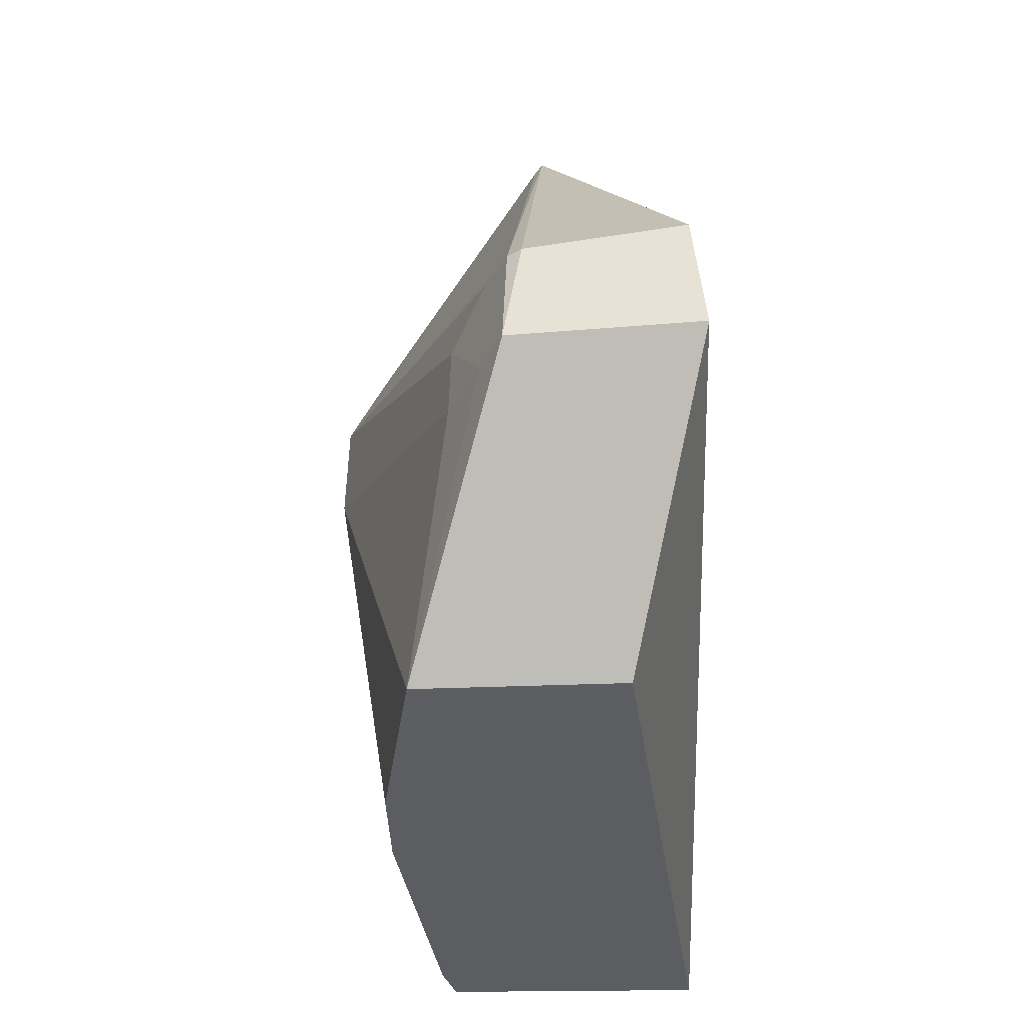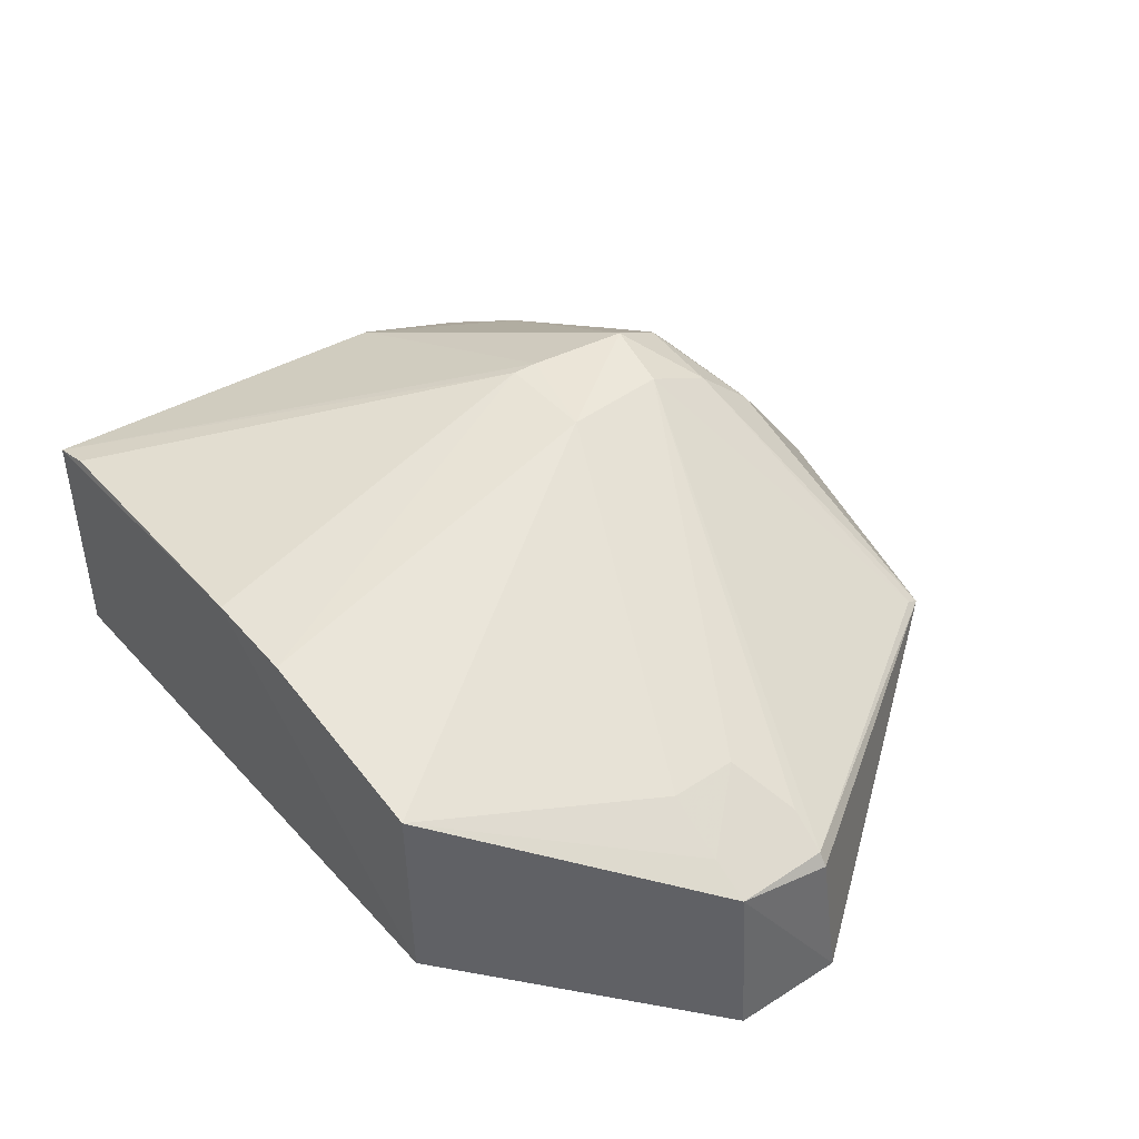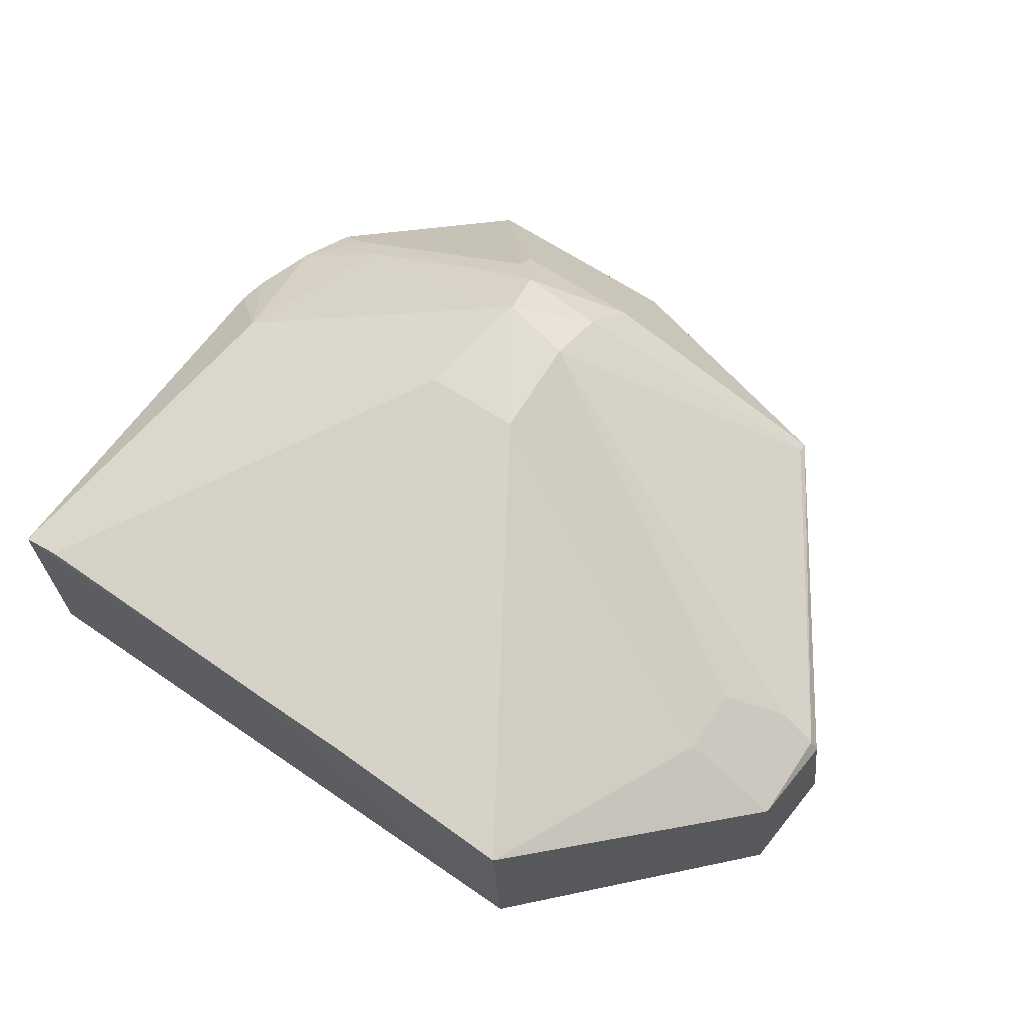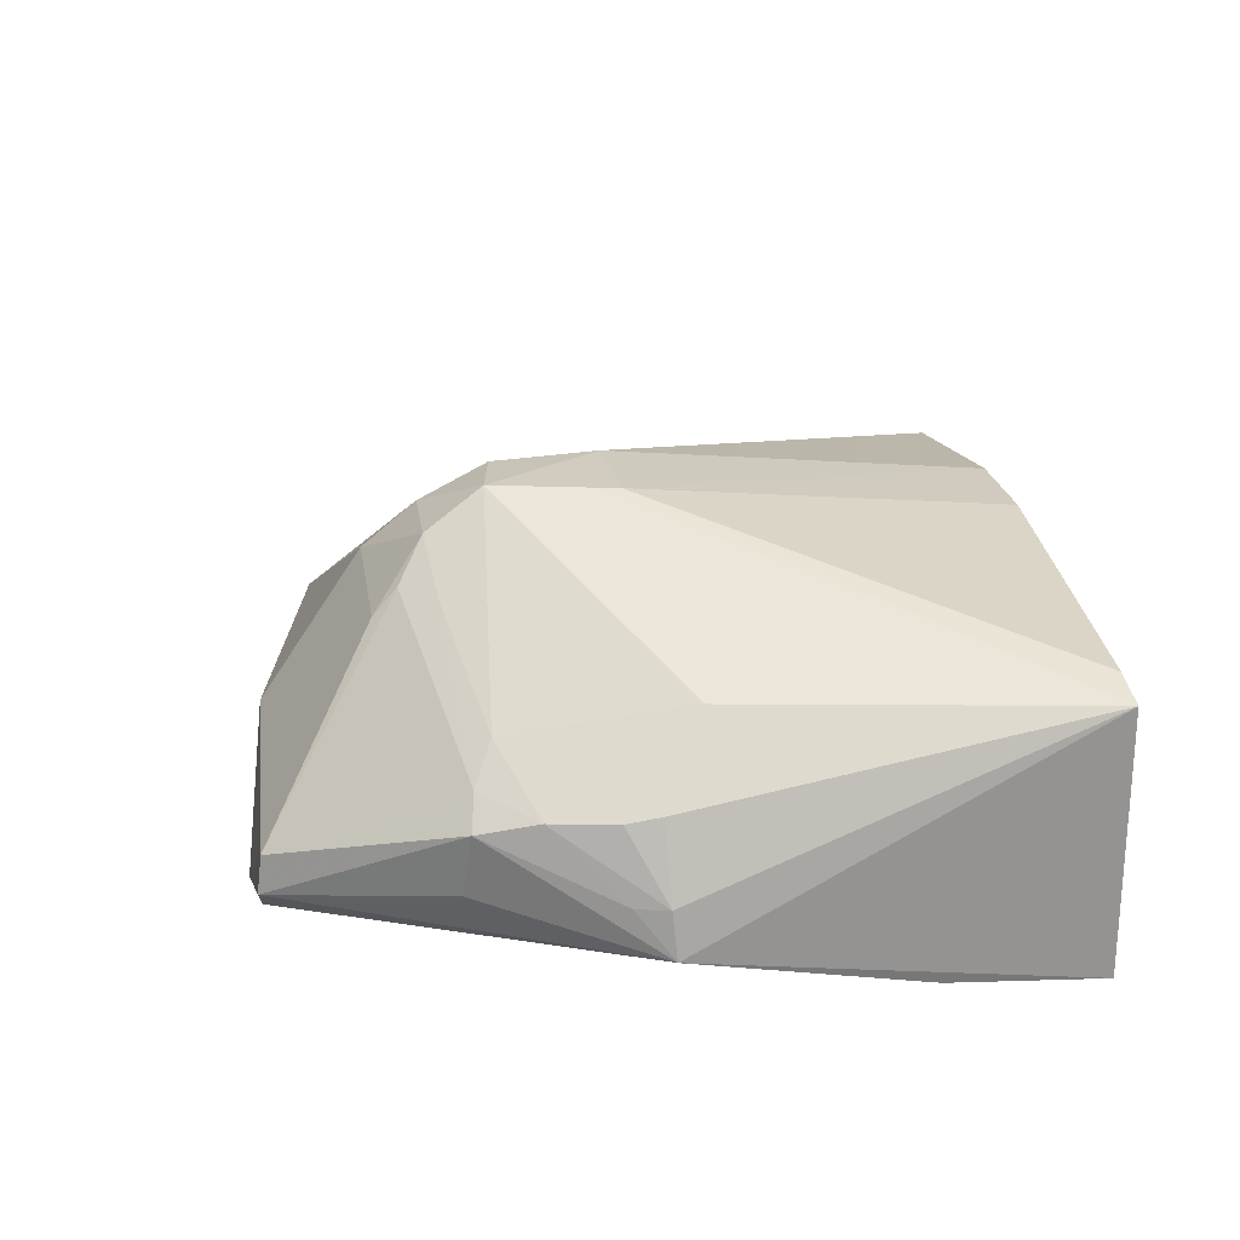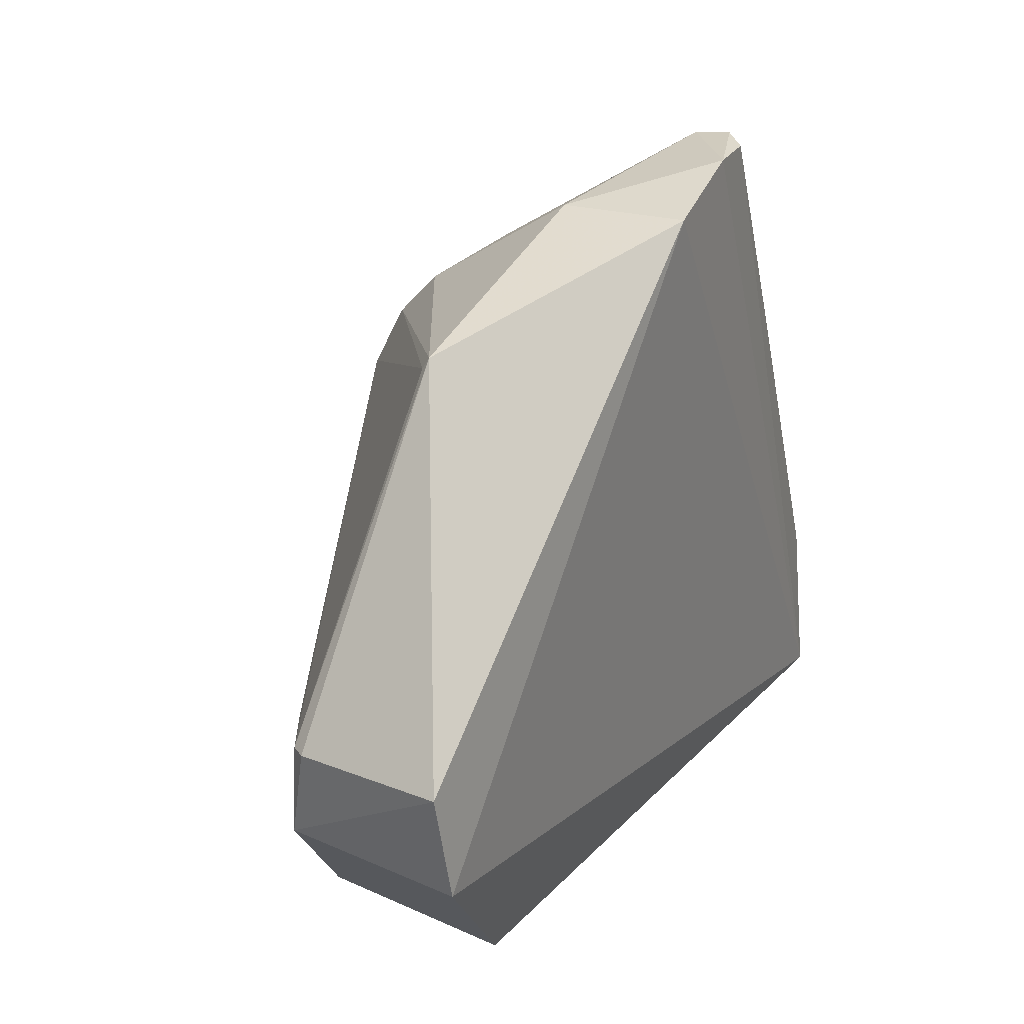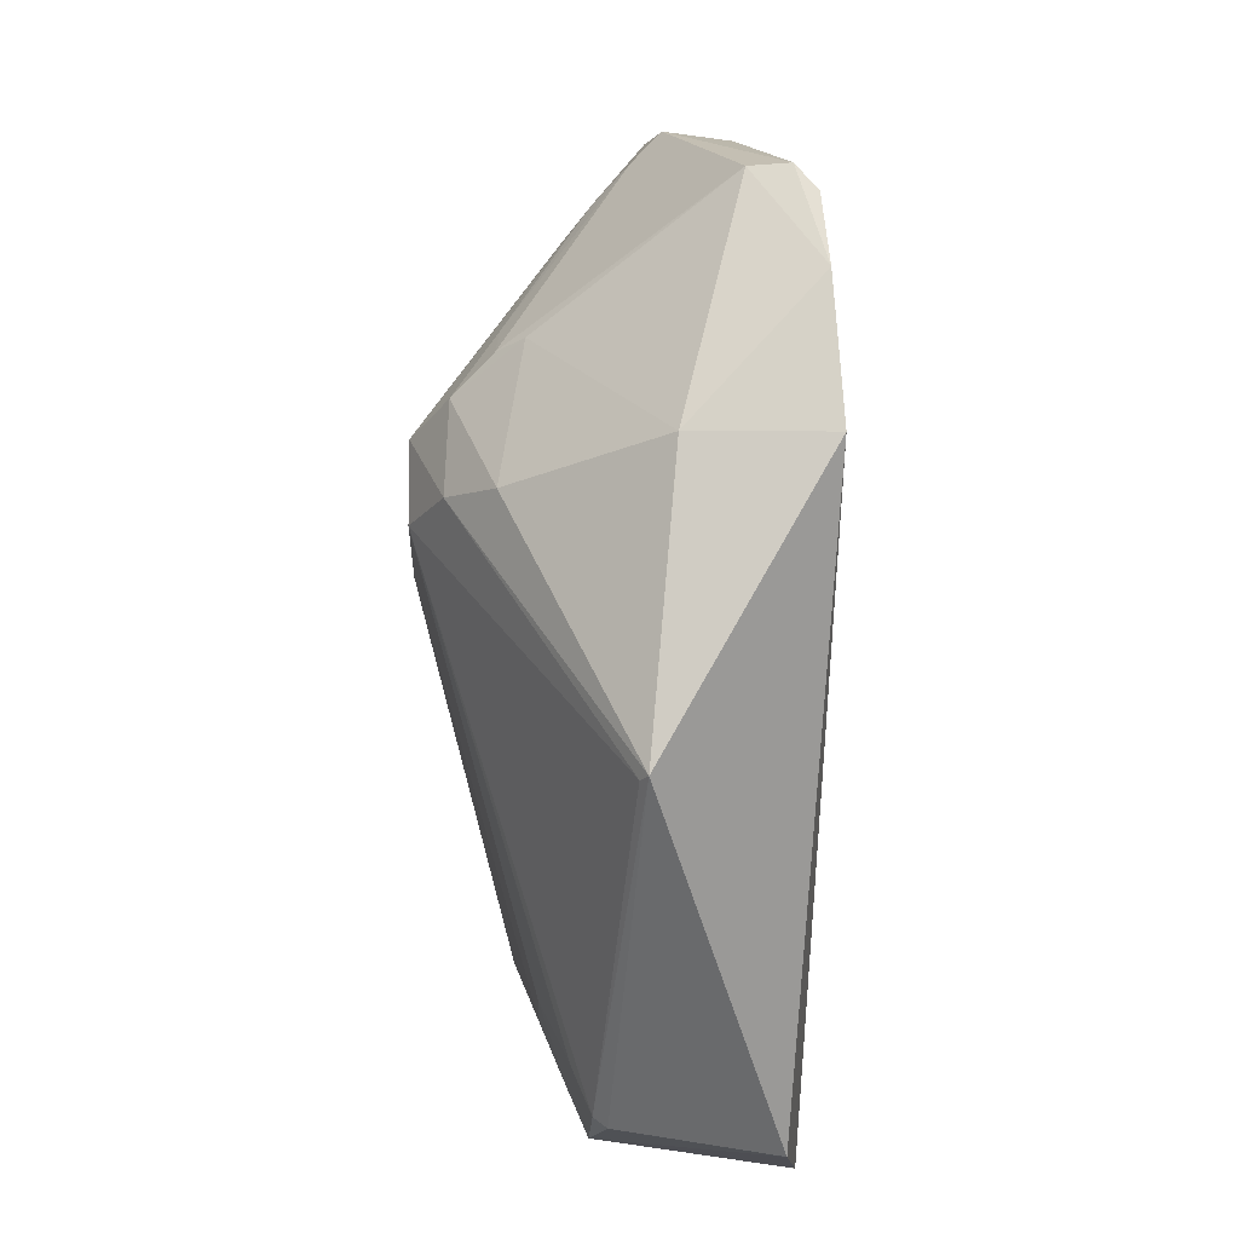
<metadata>
{"format":"obj","ext":"obj","renderer":"f3d","projection":"perspective","resolution":1024,"background":"white","views":[{"elev":-36.3,"azim":91.7,"up":"+Y"},{"elev":45.5,"azim":52.9,"up":"+Z"},{"elev":67.5,"azim":35.2,"up":"+Z"},{"elev":24.2,"azim":-99.7,"up":"+Z"},{"elev":29.7,"azim":118.8,"up":"+Y"},{"elev":69.9,"azim":94.1,"up":"+Y"}]}
</metadata>
<code>
v 0.001925 0.1497 0.07639
v 0.03193 0.1331 0.06436
v 0.01845 0.1602 0.06212
v -0.01197 0.1649 0.05545
v -0.02333 0.1177 0.05254
v 0.0328 0.1332 0.05258
v 0.002608 0.1576 0.07111
v 0.03176 0.1394 0.0641
v -0.0007861 0.1174 0.07251
v -0.02405 0.1438 0.06571
v 0.001267 0.1646 0.05351
v 0.001938 0.1541 0.07417
v 0.001635 0.1642 0.06182
v 0.02513 0.1376 0.06768
v 0.01847 0.1594 0.06258
v 0.0333 0.1402 0.05343
v 0.01943 0.1175 0.05723
v -0.0262 0.1434 0.05804
v -0.02298 0.1177 0.0695
v -0.007346 0.1655 0.05471
v -0.002863 0.1506 0.07674
v -0.01318 0.1648 0.05933
v 0.02909 0.1396 0.06549
v 0.01868 0.1178 0.07029
v 0.03234 0.1394 0.06322
v -0.02438 0.1282 0.054
v -0.02576 0.1437 0.061
v -0.02022 0.141 0.07021
v -0.004073 0.1427 0.0765
v -0.003808 0.1543 0.07438
v -0.006135 0.1576 0.07034
v -0.01338 0.1651 0.05691
v 0.02522 0.1331 0.0678
v 0.005622 0.1175 0.07251
v -0.02138 0.1537 0.06403
v -0.02036 0.1178 0.07033
v 0.002372 0.1429 0.0765
v -0.003922 0.1442 0.07658
v 0.02925 0.1331 0.06577
v -0.0226 0.15 0.06508
v -0.02077 0.1542 0.06001
v -0.02505 0.1457 0.06087
v -0.005927 0.156 0.07201
v -0.01728 0.1521 0.06774
v -0.02383 0.146 0.06533
v -0.01942 0.1533 0.06568
v -0.008197 0.1539 0.07205
f 11 6 5
f 12 3 7
f 13 7 3
f 13 3 11
f 14 2 8
f 15 8 3
f 15 1 8
f 15 12 1
f 15 3 12
f 16 11 3
f 16 6 11
f 16 2 6
f 17 6 2
f 17 9 5
f 17 5 6
f 19 5 9
f 19 18 5
f 20 11 5
f 20 5 4
f 20 13 11
f 21 1 12
f 22 13 20
f 23 14 8
f 23 8 1
f 23 1 14
f 24 17 2
f 25 16 3
f 25 3 8
f 25 8 2
f 25 2 16
f 26 18 4
f 26 4 5
f 26 5 18
f 27 19 10
f 27 18 19
f 28 10 19
f 30 21 12
f 30 12 7
f 31 7 13
f 31 13 22
f 31 30 7
f 32 4 18
f 32 22 20
f 32 20 4
f 34 9 17
f 34 17 24
f 34 29 9
f 35 22 32
f 36 29 19
f 36 19 9
f 36 9 29
f 37 1 21
f 37 29 34
f 37 34 24
f 37 24 33
f 37 33 14
f 37 14 1
f 38 28 19
f 38 19 29
f 38 21 28
f 38 37 21
f 38 29 37
f 39 33 24
f 39 24 2
f 39 2 14
f 39 14 33
f 41 35 32
f 41 32 18
f 41 18 35
f 42 35 18
f 42 18 27
f 42 40 35
f 42 27 40
f 43 31 22
f 43 30 31
f 44 21 30
f 44 40 28
f 44 28 21
f 45 40 27
f 45 27 10
f 45 10 28
f 45 28 40
f 46 43 22
f 46 22 35
f 46 35 40
f 46 40 44
f 47 46 44
f 47 44 30
f 47 30 43
f 47 43 46

</code>
